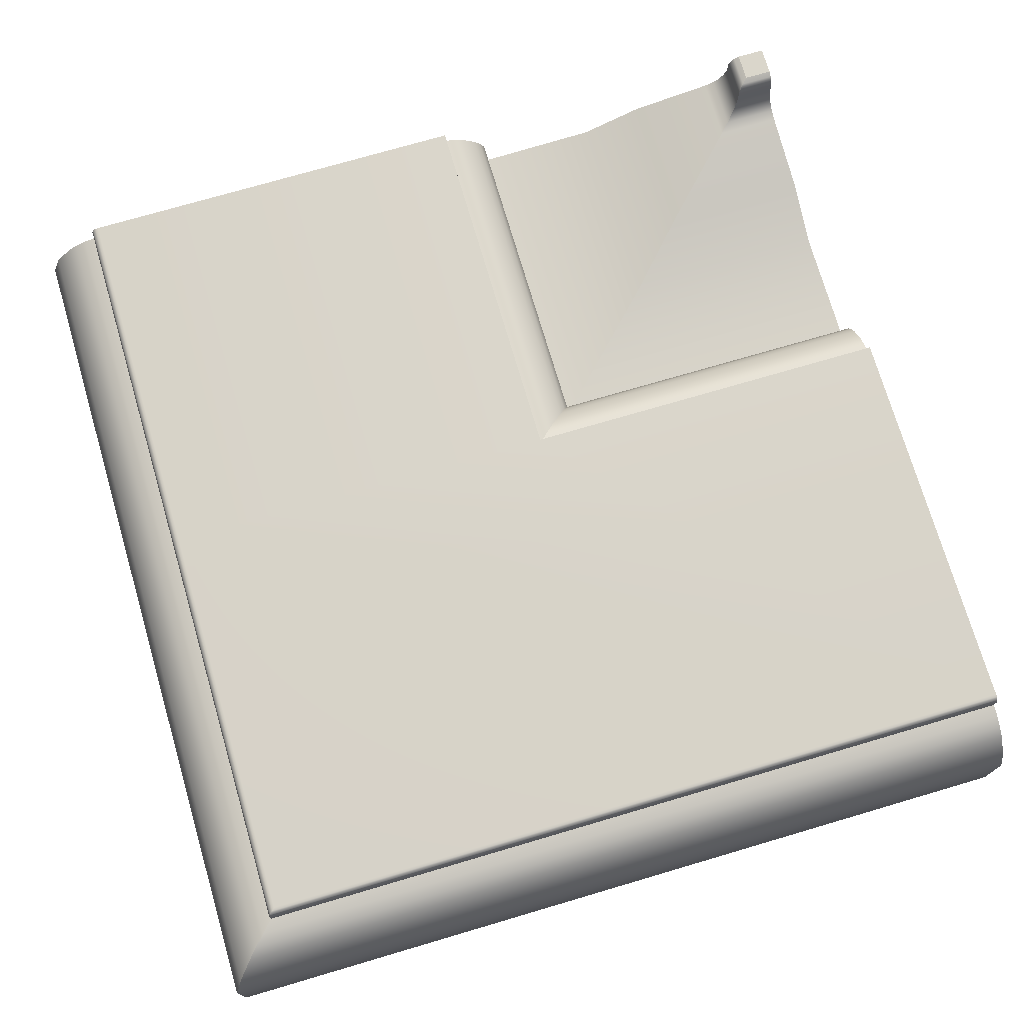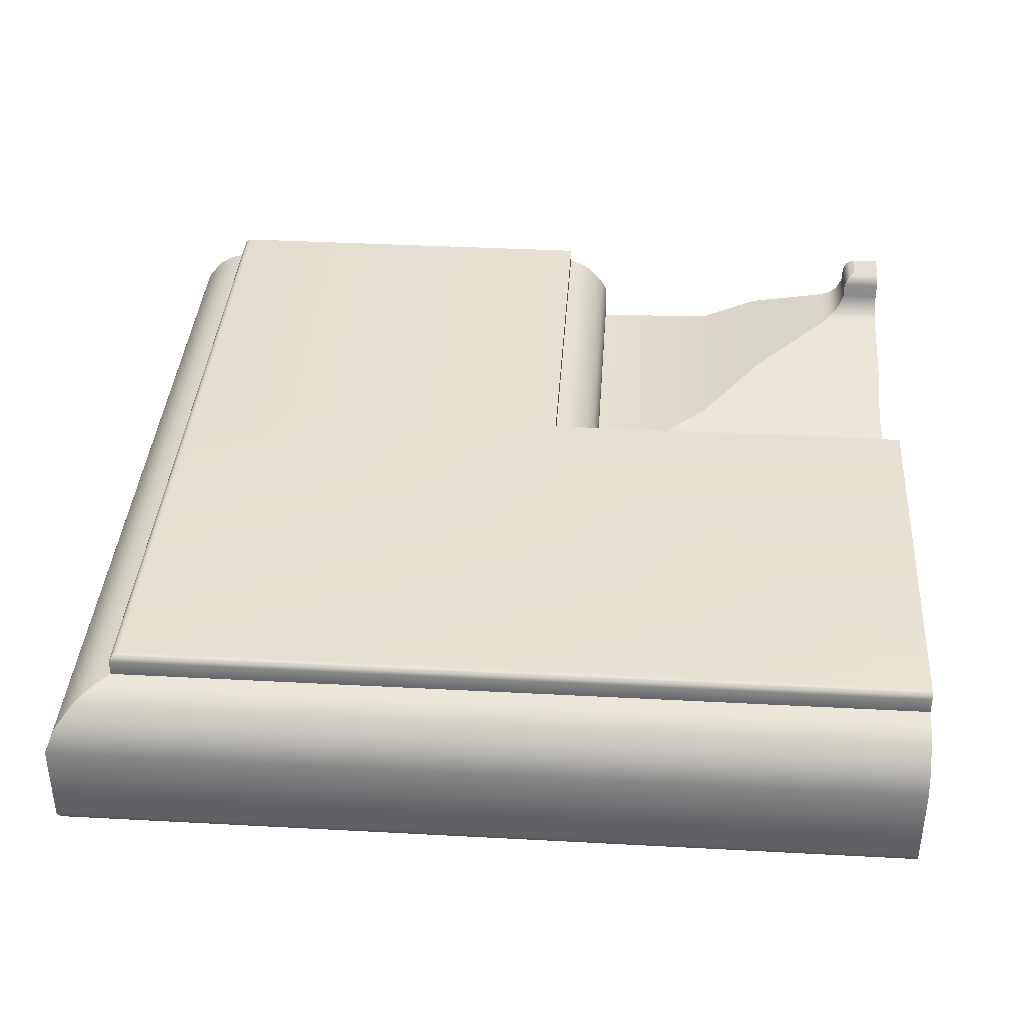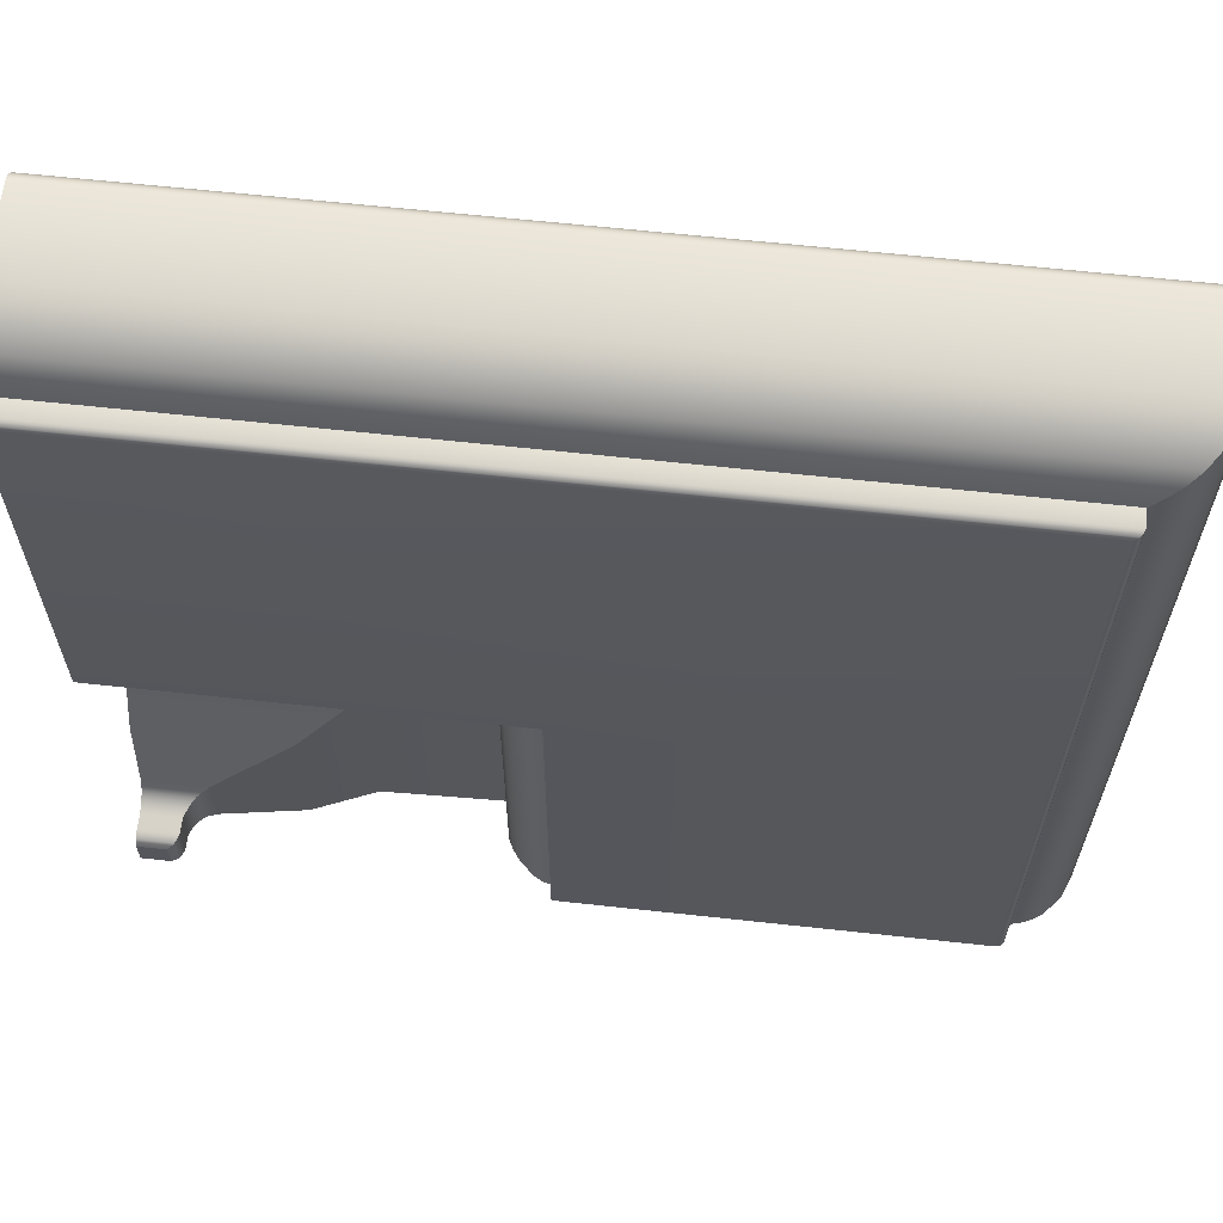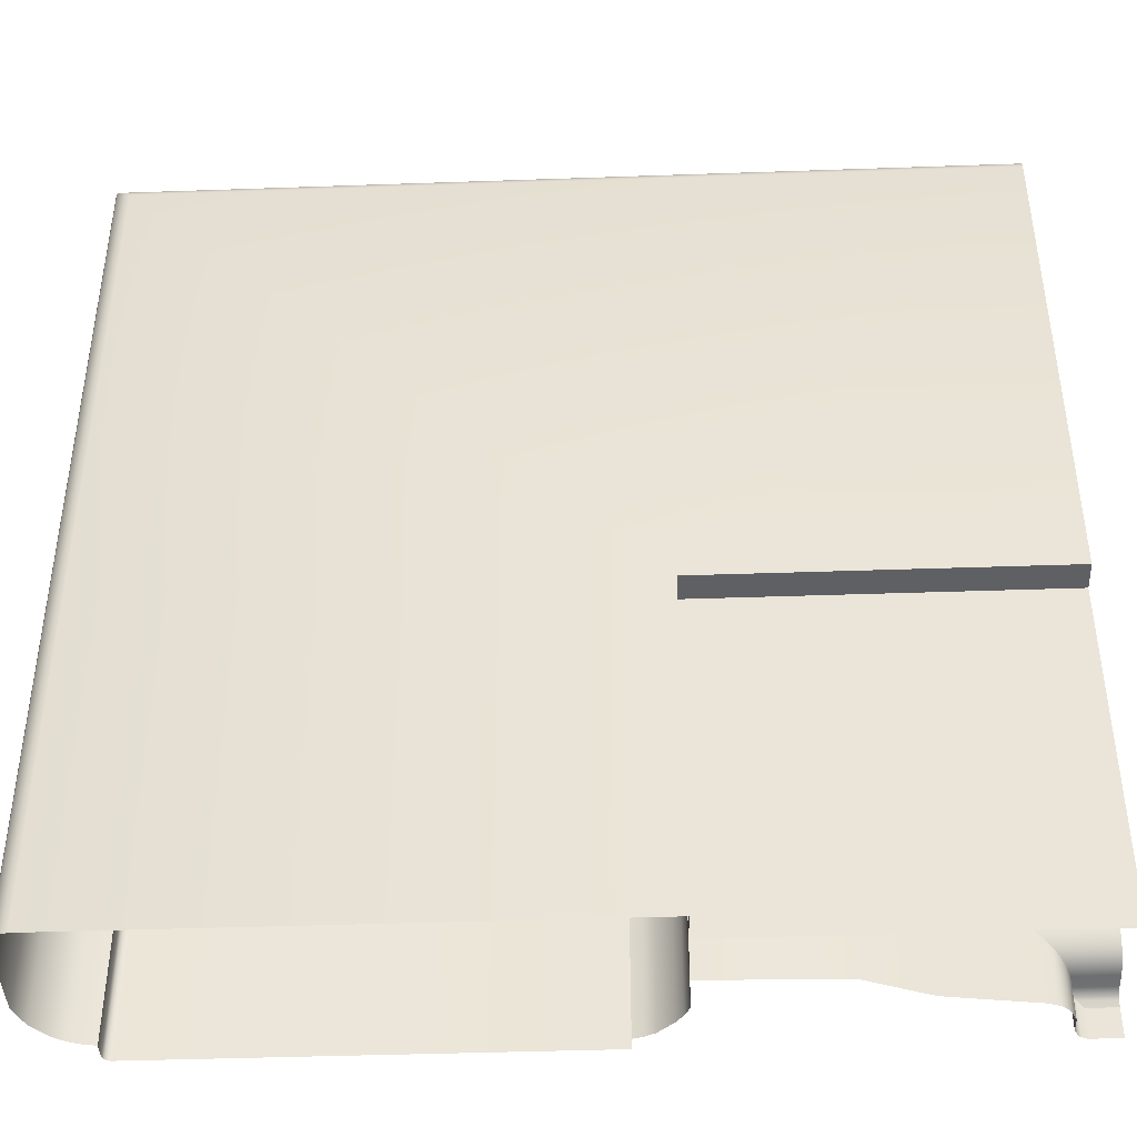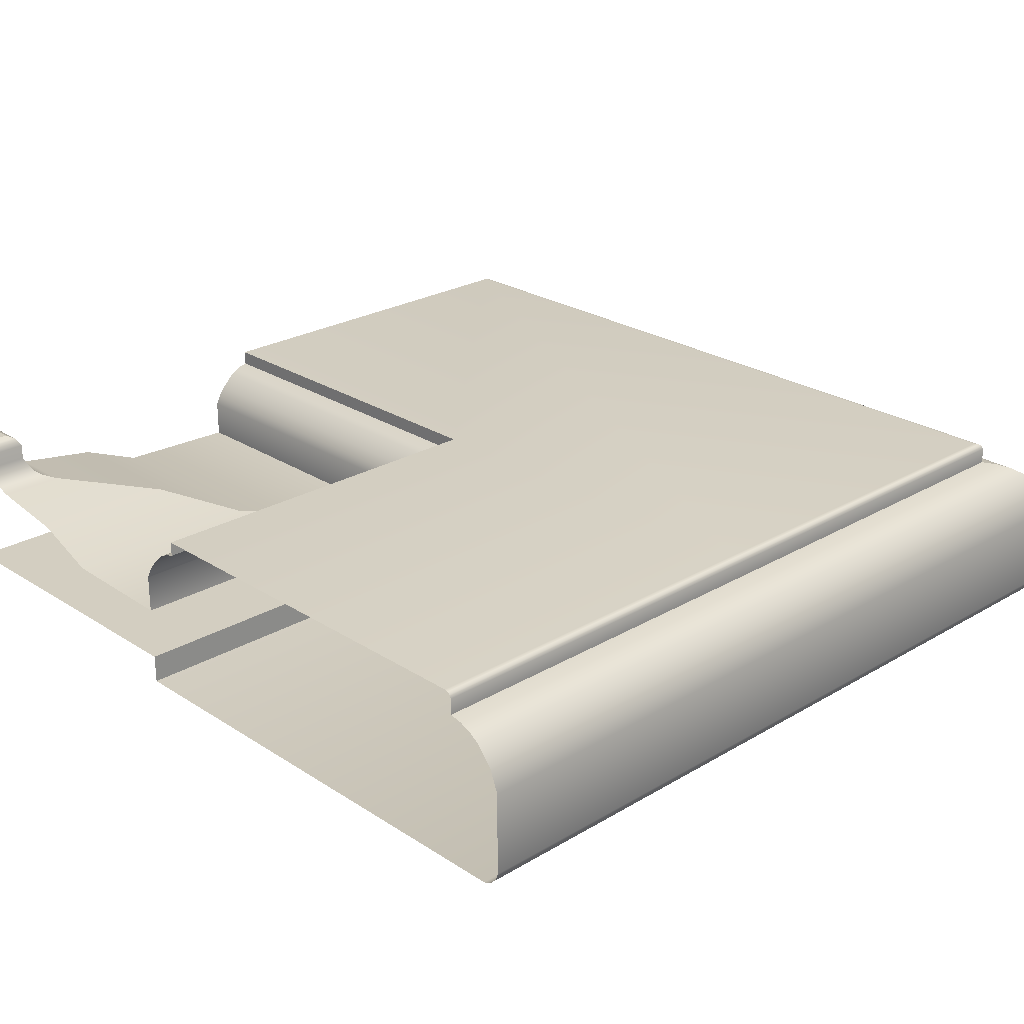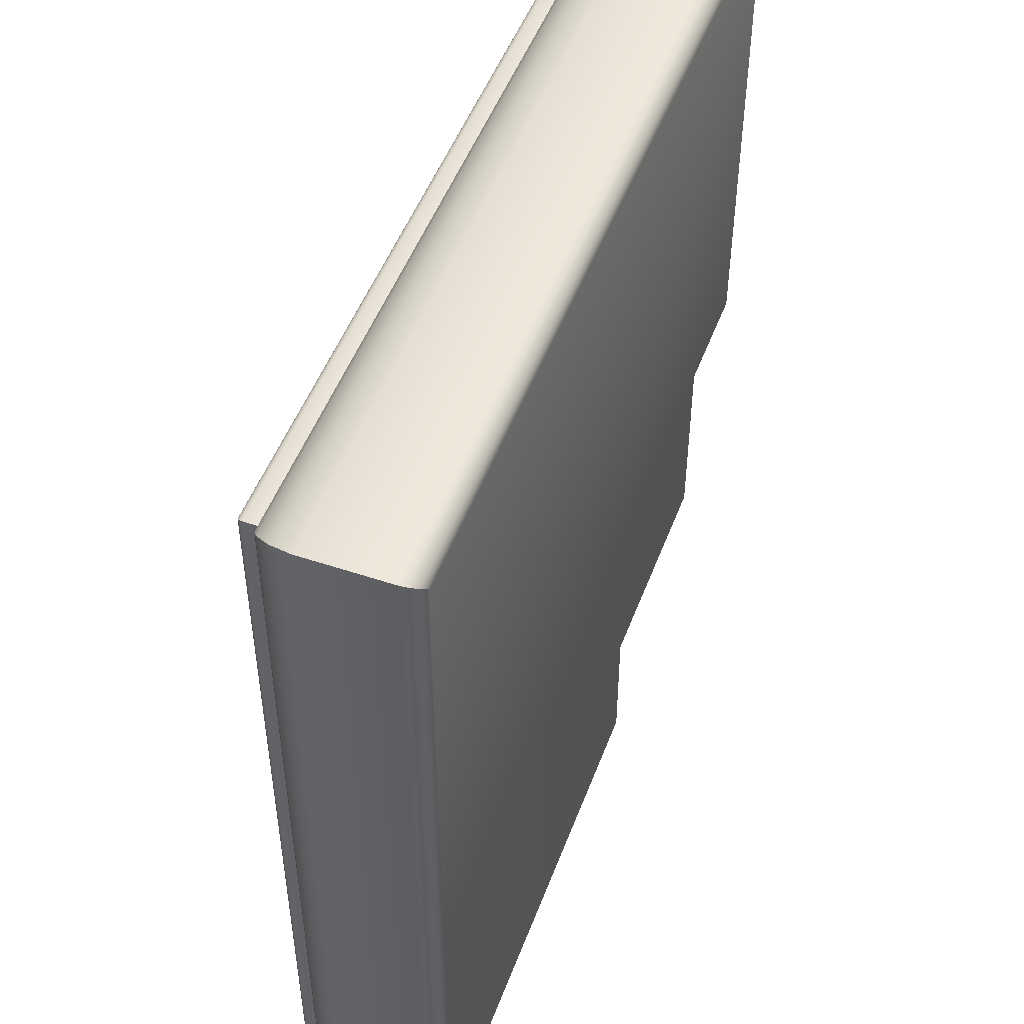
<metadata>
{"format":"obj","ext":"obj","renderer":"f3d","projection":"perspective","resolution":1024,"background":"white","views":[{"elev":73.9,"azim":163.6,"up":"+Z"},{"elev":37.9,"azim":-176.1,"up":"+Z"},{"elev":63.5,"azim":6.3,"up":"+Y"},{"elev":-42.3,"azim":-177.6,"up":"+Y"},{"elev":24.9,"azim":46.2,"up":"+Z"},{"elev":50.1,"azim":110.3,"up":"+Y"}]}
</metadata>
<code>
o RB_31_BR1/RB_31_BR/mesh15/mesh15-geometry#mesh15-geometry
v 0.7587 0.2135 0.3521
v 0.8639 0.3188 0.3521
v 0.8639 0.2135 0.3521
v 0.6883 0.3188 0.3521
v 0.8649 0.3198 0.3524
v 0.7587 0.1431 0.3521
v 0.6883 0.2135 0.3521
v 0.6883 0.3198 0.3524
v 0.8649 0.212 0.3524
v 0.864 0.1431 0.3521
v 0.7587 0.2135 0.3582
v 0.6883 0.2135 0.3582
v 0.8657 0.3206 0.3528
v 0.6883 0.3206 0.3528
v 0.7587 0.1431 0.3582
v 0.8657 0.2112 0.3528
v 0.8649 0.1431 0.3524
v 0.6883 0.1431 0.3582
v 0.867 0.3219 0.3541
v 0.6883 0.3219 0.3541
v 0.867 0.2099 0.3541
v 0.8657 0.1431 0.3528
v 0.8674 0.3222 0.3549
v 0.6883 0.3222 0.3549
v 0.8674 0.2096 0.3549
v 0.867 0.1431 0.3541
v 0.8676 0.3225 0.3558
v 0.8674 0.1431 0.3549
v 0.6883 0.3225 0.3558
v 0.8676 0.2093 0.3558
v 0.8676 0.1431 0.3558
v 0.8676 0.3225 0.3731
v 0.6883 0.3225 0.3731
v 0.8676 0.2093 0.3731
v 0.8676 0.1431 0.3731
v 0.8657 0.2112 0.3779
v 0.6883 0.3206 0.3779
v 0.8657 0.3206 0.3779
v 0.8657 0.1431 0.3779
v 0.8624 0.2146 0.3817
v 0.8624 0.1431 0.3817
v 0.6883 0.3172 0.3817
v 0.8624 0.3172 0.3817
v 0.8602 0.3151 0.3831
v 0.8603 0.1431 0.3831
v 0.8602 0.2167 0.3831
v 0.6883 0.3151 0.3831
v 0.8579 0.219 0.384
v 0.8579 0.1431 0.384
v 0.8579 0.3128 0.384
v 0.6883 0.3128 0.384
v 0.8554 0.3102 0.3845
v 0.8554 0.1431 0.3845
v 0.8554 0.2216 0.3845
v 0.6883 0.3102 0.3845
v 0.8554 0.3102 0.3879
v 0.8554 0.1431 0.3879
v 0.6883 0.3102 0.3879
v 0.8554 0.2216 0.3879
v 0.8551 0.2218 0.3884
v 0.6883 0.31 0.3884
v 0.8551 0.1431 0.3884
v 0.8551 0.31 0.3884
v 0.855 0.222 0.3886
v 0.855 0.1431 0.3886
v 0.6883 0.3099 0.3886
v 0.855 0.3099 0.3886
v 0.8546 0.2223 0.389
v 0.8546 0.1431 0.389
v 0.6883 0.3095 0.389
v 0.8546 0.3095 0.389
v 0.8543 0.2226 0.3891
v 0.8543 0.1431 0.3891
v 0.8543 0.3092 0.3891
v 0.6883 0.3092 0.3891
v 0.8538 0.3086 0.3892
v 0.8538 0.1431 0.3892
v 0.8538 0.2232 0.3892
v 0.6883 0.3086 0.3892
v 0.7683 0.1431 0.3892
v 0.7683 0.2232 0.3892
v 0.6883 0.2232 0.3892
v 0.7683 0.1431 0.3861
v 0.7683 0.2232 0.3861
v 0.6883 0.2232 0.3861
v 0.7662 0.1431 0.3856
v 0.7662 0.2211 0.3856
v 0.6883 0.2211 0.3856
v 0.7642 0.1431 0.3845
v 0.7642 0.2191 0.3845
v 0.6883 0.2191 0.3845
v 0.7611 0.1431 0.3815
v 0.7611 0.216 0.3815
v 0.6883 0.216 0.3815
v 0.7597 0.1431 0.3796
v 0.7597 0.2146 0.3796
v 0.6883 0.2146 0.3796
v 0.7587 0.1431 0.3775
v 0.7587 0.2136 0.3775
v 0.6883 0.2136 0.3775
v 0.7587 0.1431 0.3696
v 0.7587 0.2136 0.3696
v 0.6883 0.2136 0.3696
v 0.7323 0.1431 0.3703
v 0.7323 0.1872 0.3703
v 0.6883 0.1872 0.3703
v 0.7193 0.1431 0.3757
v 0.7193 0.1742 0.3757
v 0.6883 0.1742 0.3757
v 0.7018 0.1431 0.3785
v 0.7018 0.1566 0.3785
v 0.6883 0.1566 0.3785
v 0.6997 0.1431 0.3793
v 0.6997 0.1546 0.3793
v 0.6883 0.1546 0.3793
v 0.6989 0.1431 0.3798
v 0.6989 0.1537 0.3798
v 0.6883 0.1537 0.3798
v 0.6981 0.1431 0.3806
v 0.6883 0.153 0.3806
v 0.6981 0.153 0.3806
v 0.6975 0.1431 0.3815
v 0.6883 0.1523 0.3815
v 0.6975 0.1523 0.3815
v 0.6966 0.1431 0.3835
v 0.6883 0.1515 0.3835
v 0.6966 0.1515 0.3835
v 0.6966 0.1431 0.3868
v 0.6883 0.1515 0.3868
v 0.6966 0.1515 0.3868
v 0.6958 0.1431 0.3884
v 0.6883 0.1507 0.3884
v 0.6958 0.1507 0.3884
v 0.6953 0.1431 0.3887
v 0.6953 0.1501 0.3887
v 0.6883 0.1501 0.3887
v 0.6942 0.1431 0.3893
v 0.6942 0.1491 0.3893
v 0.6883 0.1491 0.3893
v 0.6883 0.1431 0.3893
f 1 2 3
f 2 1 4
f 5 3 2
f 3 6 1
f 4 1 7
f 8 2 4
f 3 5 9
f 2 8 5
f 6 3 10
f 6 11 1
f 1 12 7
f 13 9 5
f 9 10 3
f 14 5 8
f 11 6 15
f 12 1 11
f 9 13 16
f 5 14 13
f 10 9 17
f 18 11 15
f 11 18 12
f 19 16 13
f 16 17 9
f 20 13 14
f 16 19 21
f 13 20 19
f 17 16 22
f 23 21 19
f 21 22 16
f 24 19 20
f 21 23 25
f 19 24 23
f 22 21 26
f 27 25 23
f 28 21 25
f 29 23 24
f 21 28 26
f 25 27 30
f 23 29 27
f 25 31 28
f 32 30 27
f 31 25 30
f 33 27 29
f 30 32 34
f 27 33 32
f 30 35 31
f 32 36 34
f 35 30 34
f 37 32 33
f 36 32 38
f 39 34 36
f 34 39 35
f 32 37 38
f 38 40 36
f 36 41 39
f 42 38 37
f 40 38 43
f 41 36 40
f 38 42 43
f 44 40 43
f 40 45 41
f 42 44 43
f 40 44 46
f 45 40 46
f 44 42 47
f 44 48 46
f 46 49 45
f 47 50 44
f 48 44 50
f 49 46 48
f 50 47 51
f 52 48 50
f 48 53 49
f 51 52 50
f 48 52 54
f 53 48 54
f 52 51 55
f 56 54 52
f 54 57 53
f 58 52 55
f 54 56 59
f 52 58 56
f 57 54 59
f 56 60 59
f 61 56 58
f 59 62 57
f 60 56 63
f 62 59 60
f 56 61 63
f 63 64 60
f 60 65 62
f 66 63 61
f 64 63 67
f 65 60 64
f 63 66 67
f 67 68 64
f 64 69 65
f 70 67 66
f 68 67 71
f 69 64 68
f 67 70 71
f 71 72 68
f 68 73 69
f 70 74 71
f 72 71 74
f 73 68 72
f 74 70 75
f 76 72 74
f 72 77 73
f 75 76 74
f 72 76 78
f 77 72 78
f 76 75 79
f 79 78 76
f 78 80 77
f 78 79 81
f 80 78 81
f 81 79 82
f 81 83 80
f 82 84 81
f 83 81 84
f 84 82 85
f 84 86 83
f 85 87 84
f 86 84 87
f 87 85 88
f 87 89 86
f 88 90 87
f 89 87 90
f 90 88 91
f 90 92 89
f 91 93 90
f 92 90 93
f 93 91 94
f 93 95 92
f 94 96 93
f 95 93 96
f 96 94 97
f 96 98 95
f 97 99 96
f 98 96 99
f 99 97 100
f 99 101 98
f 100 102 99
f 101 99 102
f 102 100 103
f 102 104 101
f 103 105 102
f 104 102 105
f 105 103 106
f 105 107 104
f 106 108 105
f 107 105 108
f 108 106 109
f 108 110 107
f 109 111 108
f 110 108 111
f 111 109 112
f 111 113 110
f 112 114 111
f 113 111 114
f 114 112 115
f 114 116 113
f 115 117 114
f 116 114 117
f 117 115 118
f 117 119 116
f 120 117 118
f 119 117 121
f 117 120 121
f 121 122 119
f 123 121 120
f 122 121 124
f 121 123 124
f 124 125 122
f 126 124 123
f 125 124 127
f 124 126 127
f 127 128 125
f 129 127 126
f 128 127 130
f 127 129 130
f 130 131 128
f 132 130 129
f 131 130 133
f 130 132 133
f 133 134 131
f 132 135 133
f 134 133 135
f 135 132 136
f 135 137 134
f 136 138 135
f 137 135 138
f 138 136 139
f 138 140 137
f 140 138 139
f 3 2 1
f 4 1 2
f 2 3 5
f 1 6 3
f 7 1 4
f 4 2 8
f 9 5 3
f 5 8 2
f 10 3 6
f 1 11 6
f 7 12 1
f 5 9 13
f 3 10 9
f 8 5 14
f 15 6 11
f 11 1 12
f 16 13 9
f 13 14 5
f 17 9 10
f 15 11 18
f 12 18 11
f 13 16 19
f 9 17 16
f 14 13 20
f 21 19 16
f 19 20 13
f 22 16 17
f 19 21 23
f 16 22 21
f 20 19 24
f 25 23 21
f 23 24 19
f 26 21 22
f 23 25 27
f 25 21 28
f 24 23 29
f 26 28 21
f 30 27 25
f 27 29 23
f 28 31 25
f 27 30 32
f 30 25 31
f 29 27 33
f 34 32 30
f 32 33 27
f 31 35 30
f 34 36 32
f 34 30 35
f 33 32 37
f 38 32 36
f 36 34 39
f 35 39 34
f 38 37 32
f 36 40 38
f 39 41 36
f 37 38 42
f 43 38 40
f 40 36 41
f 43 42 38
f 43 40 44
f 41 45 40
f 43 44 42
f 46 44 40
f 46 40 45
f 47 42 44
f 46 48 44
f 45 49 46
f 44 50 47
f 50 44 48
f 48 46 49
f 51 47 50
f 50 48 52
f 49 53 48
f 50 52 51
f 54 52 48
f 54 48 53
f 55 51 52
f 52 54 56
f 53 57 54
f 55 52 58
f 59 56 54
f 56 58 52
f 59 54 57
f 59 60 56
f 58 56 61
f 57 62 59
f 63 56 60
f 60 59 62
f 63 61 56
f 60 64 63
f 62 65 60
f 61 63 66
f 67 63 64
f 64 60 65
f 67 66 63
f 64 68 67
f 65 69 64
f 66 67 70
f 71 67 68
f 68 64 69
f 71 70 67
f 68 72 71
f 69 73 68
f 71 74 70
f 74 71 72
f 72 68 73
f 75 70 74
f 74 72 76
f 73 77 72
f 74 76 75
f 78 76 72
f 78 72 77
f 79 75 76
f 76 78 79
f 77 80 78
f 81 79 78
f 81 78 80
f 82 79 81
f 80 83 81
f 81 84 82
f 84 81 83
f 85 82 84
f 83 86 84
f 84 87 85
f 87 84 86
f 88 85 87
f 86 89 87
f 87 90 88
f 90 87 89
f 91 88 90
f 89 92 90
f 90 93 91
f 93 90 92
f 94 91 93
f 92 95 93
f 93 96 94
f 96 93 95
f 97 94 96
f 95 98 96
f 96 99 97
f 99 96 98
f 100 97 99
f 98 101 99
f 99 102 100
f 102 99 101
f 103 100 102
f 101 104 102
f 102 105 103
f 105 102 104
f 106 103 105
f 104 107 105
f 105 108 106
f 108 105 107
f 109 106 108
f 107 110 108
f 108 111 109
f 111 108 110
f 112 109 111
f 110 113 111
f 111 114 112
f 114 111 113
f 115 112 114
f 113 116 114
f 114 117 115
f 117 114 116
f 118 115 117
f 116 119 117
f 118 117 120
f 121 117 119
f 121 120 117
f 119 122 121
f 120 121 123
f 124 121 122
f 124 123 121
f 122 125 124
f 123 124 126
f 127 124 125
f 127 126 124
f 125 128 127
f 126 127 129
f 130 127 128
f 130 129 127
f 128 131 130
f 129 130 132
f 133 130 131
f 133 132 130
f 131 134 133
f 133 135 132
f 135 133 134
f 136 132 135
f 134 137 135
f 135 138 136
f 138 135 137
f 139 136 138
f 137 140 138
f 139 138 140

</code>
